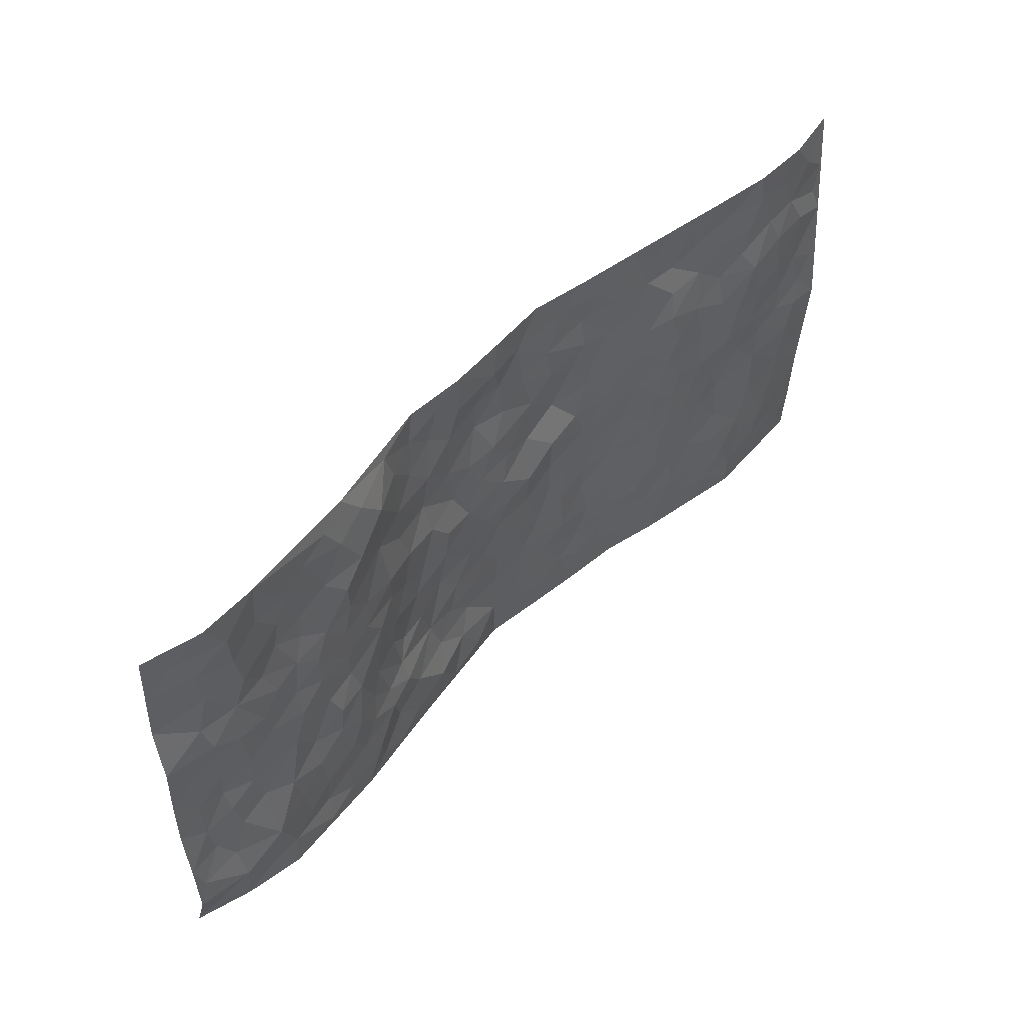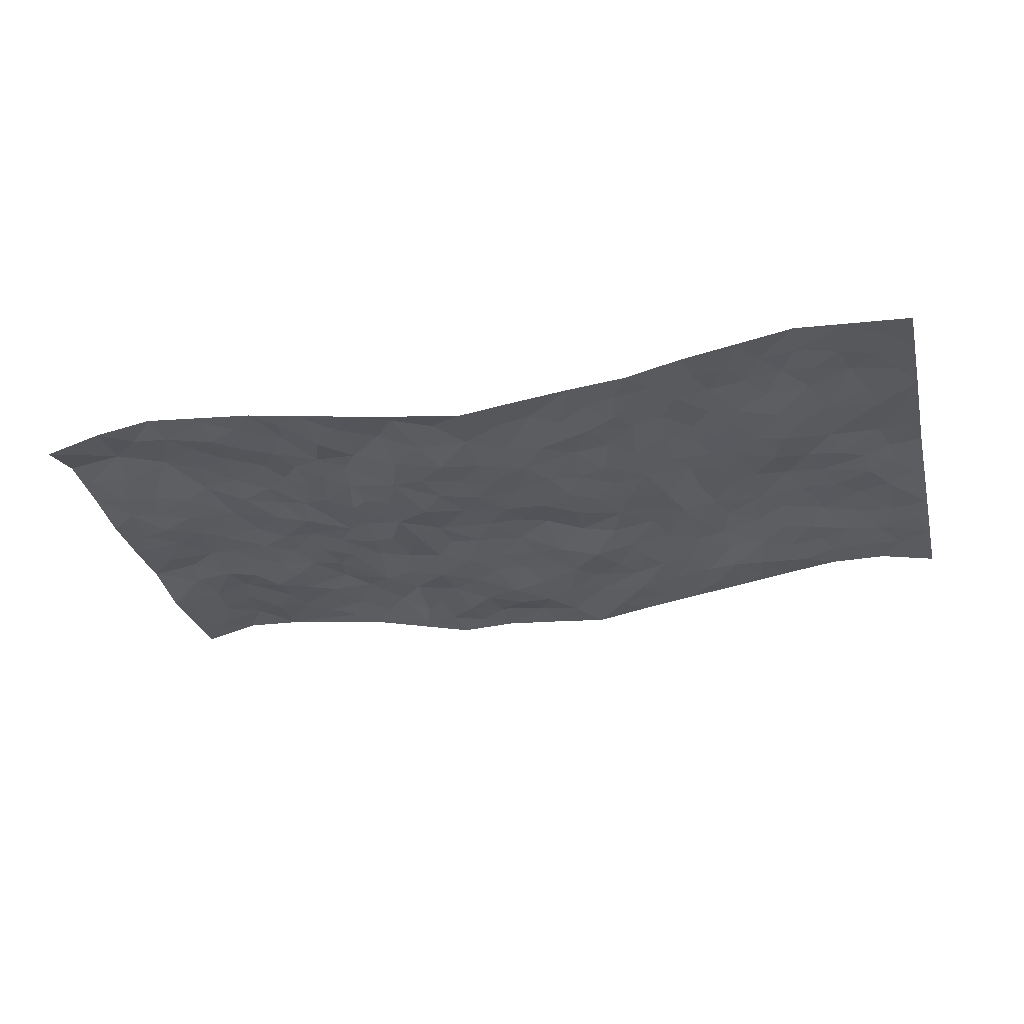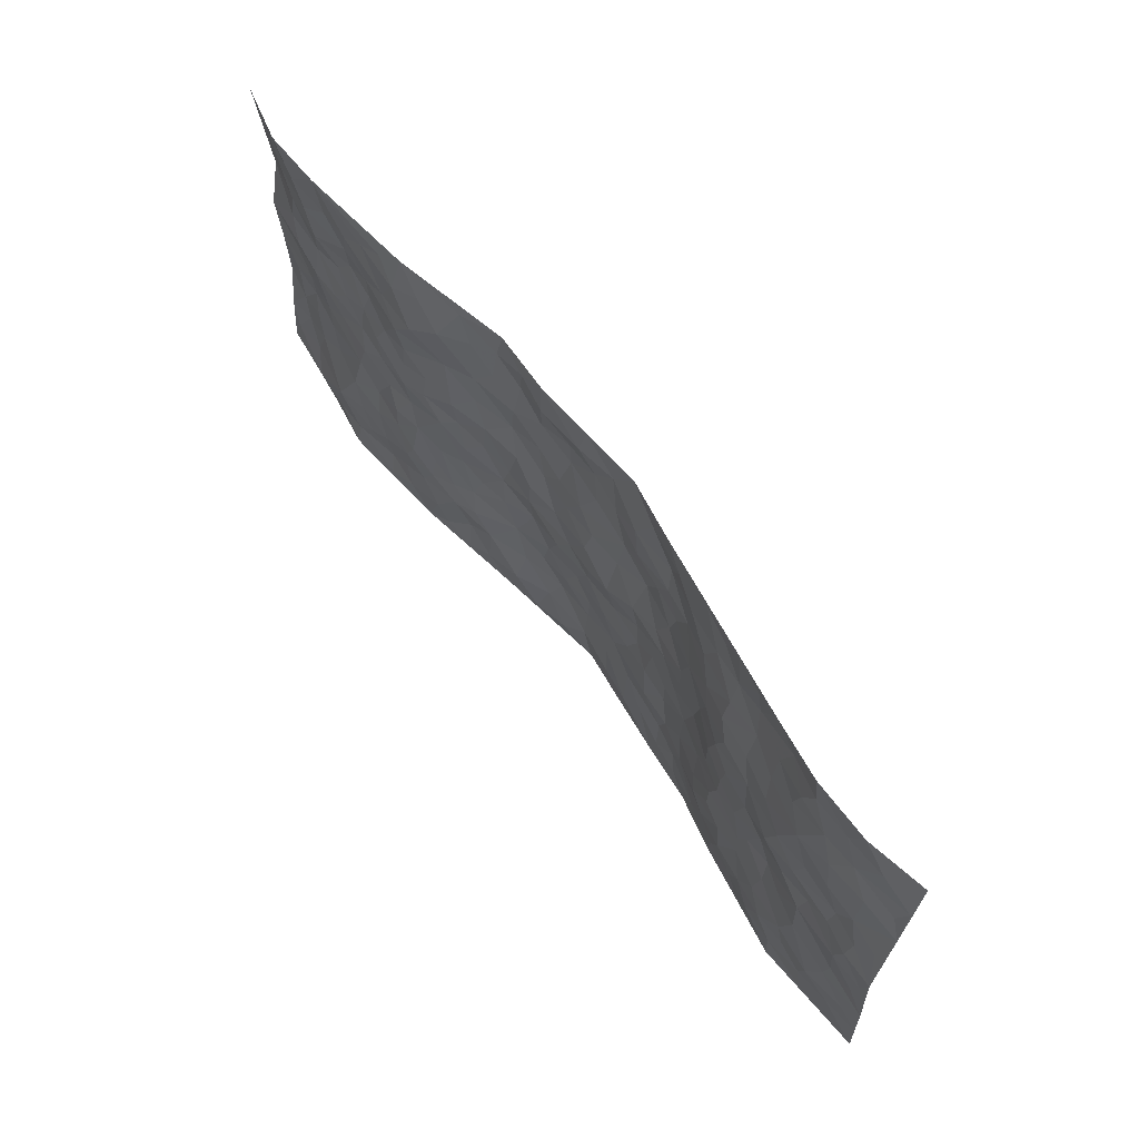
<metadata>
{"format":"obj","ext":"obj","renderer":"f3d","projection":"perspective","resolution":1024,"background":"white","views":[{"elev":51.5,"azim":-46.9,"up":"+Y"},{"elev":-32.0,"azim":13.7,"up":"+Z"},{"elev":64.5,"azim":53.7,"up":"+Y"}]}
</metadata>
<code>
v -0.9737 0.008 -0.00916
v -0.9757 0.996 0.02063
v 0.9775 0.003393 0.01917
v 0.9767 0.9972 0.007464
v -0.7935 0.3921 0.02277
v -0.9777 0.4994 0.01275
v -0.8552 0.3575 0.02301
v -0.001462 0.002764 -0.06783
v -0.9773 0.2507 0.02137
v -0.9199 0.3373 0.01603
v -0.732 0.002477 0.04052
v -0.978 0.1266 0.02878
v -0.7069 0.2931 0.03674
v -0.8542 0.003236 0.02147
v -0.8382 0.2882 0.02728
v -0.4867 0.001987 0.01468
v -0.9565 0.1886 0.02684
v -0.2913 0.1677 -0.01624
v -0.7733 0.3216 0.02703
v -0.861 0.1206 0.04123
v -0.9208 0.06654 0.01863
v -0.7934 0.06521 0.03474
v -0.6693 0.1272 0.03249
v -0.7212 0.07542 0.03564
v -0.8713 0.207 0.02801
v -0.9076 0.2696 0.01939
v -0.7665 0.1776 0.04713
v -0.6888 0.2099 0.03706
v -0.8617 0.4876 0.0193
v -0.977 0.3745 0.008902
v -0.7316 0.996 0.04315
v -0.5316 0.2223 0.02837
v 0.2601 0.1571 -0.04479
v -0.9735 0.7476 -0.0007166
v -0.3653 0.3934 -0.01063
v -0.7789 0.7505 0.0352
v -0.7962 0.8288 0.03854
v -0.5772 0.4422 0.02283
v -0.5962 0.6053 0.02707
v -0.4868 0.9973 0.01263
v -0.9532 0.6858 0.01292
v -0.6579 0.5618 0.02413
v -0.3888 0.7537 -0.001084
v -0.504 0.28 0.02684
v -0.4554 0.2254 0.01453
v -0.4909 0.1623 0.01708
v -0.4444 0.6362 0.01157
v -0.3639 0.56 -0.005546
v 0.1653 0.4745 -0.05089
v -0.3306 0.2218 -0.007134
v -0.2107 0.6112 -0.037
v -0.3713 0.6292 0.002258
v -0.3007 0.05847 -0.01599
v -0.6234 0.7097 0.01593
v -0.3908 0.1947 0.005913
v -0.8698 0.6166 0.03079
v -0.03897 0.3486 -0.05526
v 0.05677 0.3398 -0.05218
v 0.2976 0.4515 -0.03664
v -0.09562 0.5517 -0.04493
v -0.1655 0.5564 -0.03629
v 0.09198 0.6297 -0.05284
v -0.6286 0.3459 0.02414
v -0.7456 0.573 0.02922
v -0.9467 0.8079 0.01079
v -0.556 0.1295 0.01996
v -0.3656 0.01273 -0.00677
v -0.7925 0.4654 0.02467
v -0.6131 0.1723 0.02966
v -0.6109 0.01873 0.02714
v -0.2445 0.002745 -0.02841
v -0.6126 0.08863 0.01981
v -0.5431 0.05354 0.0198
v -0.4288 0.03778 0.003717
v -0.4465 0.104 0.01568
v -0.8885 0.6843 0.02312
v -0.9667 0.8718 0.0116
v -0.7335 0.5084 0.02653
v -0.0009587 0.9968 -0.04789
v -0.7999 0.6737 0.02487
v -0.5569 0.3151 0.02753
v -0.5082 0.4609 0.01553
v 0.006156 0.5715 -0.04001
v -0.05007 0.4832 -0.04593
v 0.002619 0.4201 -0.05132
v -0.1244 0.1286 -0.04806
v -0.5652 0.6695 0.02266
v -0.9129 0.5618 0.01878
v -0.729 0.6899 0.02023
v -0.4453 0.2971 0.009531
v -0.6267 0.2675 0.03163
v -0.4969 0.6878 0.02227
v -0.1736 0.4853 -0.03849
v -0.2637 0.4365 -0.03832
v -0.6435 0.6485 0.02211
v -0.01155 0.1175 -0.05731
v -0.4105 0.5103 0.008555
v -0.3419 0.2884 -0.01481
v -0.2415 0.5043 -0.03912
v -0.1822 0.3827 -0.05377
v -0.9779 0.6243 0.01943
v -0.7018 0.622 0.02555
v -0.8107 0.5784 0.03201
v -0.3613 0.1111 -0.01235
v -0.5167 0.5327 0.0228
v -0.6789 0.4059 0.03016
v -0.1313 0.3246 -0.0536
v -0.1509 0.2496 -0.05421
v -0.5136 0.6111 0.0195
v 0.1088 0.7284 -0.0553
v -0.004337 0.2151 -0.05947
v -0.07389 0.2734 -0.05425
v 0.003981 0.2887 -0.05762
v -0.4261 0.3639 0.004392
v -0.1971 0.184 -0.04251
v -0.6501 0.4876 0.0305
v -0.5516 0.3813 0.02867
v -0.4873 0.3918 0.01975
v -0.3076 0.5247 -0.02548
v -0.2596 0.3507 -0.03682
v -0.3525 0.4672 -0.009028
v -0.2276 0.2711 -0.04257
v -0.09173 0.4116 -0.0472
v -0.5904 0.5311 0.02424
v -0.09337 0.1985 -0.06057
v -0.2114 0.09426 -0.02463
v -0.3958 0.2584 0.000711
v -0.9252 0.437 0.01571
v -0.8643 0.4201 0.01508
v 0.09181 0.4232 -0.05214
v 0.2078 0.2375 -0.0421
v 0.08236 0.5165 -0.03668
v 0.019 0.4878 -0.04094
v 0.1662 0.3933 -0.05346
v 0.7881 0.4976 0.03567
v 0.22 0.4342 -0.04619
v 0.2664 0.3135 -0.04389
v 0.1599 0.5678 -0.03879
v 0.1217 0.9976 -0.05845
v -0.292 0.6199 -0.02214
v 0.4223 0.8803 -0.01331
v 0.487 0.9986 -0.001352
v -0.2153 0.7803 -0.03881
v -0.05944 0.8637 -0.05397
v -0.3223 0.3486 -0.02582
v -0.4545 0.5657 0.01518
v -0.07371 0.05314 -0.04732
v -0.1578 0.02291 -0.03953
v 0.1217 0.001704 -0.0537
v 0.01266 0.8594 -0.05685
v -0.01701 0.6999 -0.04606
v 0.419 0.1964 -0.006473
v 0.3405 0.2898 -0.02768
v 0.5873 0.5268 0.02396
v 0.5203 0.5472 0.01836
v 0.4535 0.1351 -0.003911
v 0.5192 0.2277 0.01208
v 0.4127 0.3616 -0.01263
v 0.0226 0.6407 -0.04549
v -0.05965 0.6275 -0.0463
v -0.1477 0.7292 -0.04816
v -0.08715 0.6929 -0.04993
v -0.06118 0.7906 -0.05879
v -0.1373 0.6328 -0.05012
v 0.02044 0.7742 -0.05516
v 0.243 0.9981 -0.0375
v -0.0191 0.9249 -0.04243
v -0.2703 0.8453 -0.03245
v -0.2012 0.8792 -0.04753
v -0.316 0.7804 -0.02073
v -0.247 0.997 -0.04281
v -0.23 0.6959 -0.04387
v -0.3177 0.6999 -0.02001
v -0.1413 0.8288 -0.04942
v -0.1235 0.9968 -0.03839
v 0.2181 0.7456 -0.04652
v 0.1745 0.6664 -0.05844
v 0.3259 0.5953 -0.02511
v 0.2609 0.5233 -0.0388
v 0.2663 0.6658 -0.04024
v 0.4207 0.7449 -0.0009424
v 0.3537 0.6835 -0.01764
v 0.2861 0.7331 -0.03869
v 0.06773 0.928 -0.05499
v 0.07852 0.8224 -0.05541
v 0.1449 0.8573 -0.04752
v 0.2506 0.873 -0.04734
v 0.3215 0.7934 -0.03231
v 0.2319 0.5958 -0.03904
v -0.8791 0.8646 0.03301
v -0.679 0.8152 0.02489
v -0.8657 0.7725 0.02742
v -0.8553 0.9948 0.04825
v -0.9184 0.937 0.02743
v -0.8076 0.918 0.04734
v -0.7307 0.8836 0.03094
v -0.6022 0.9279 0.02879
v -0.659 0.8841 0.03139
v -0.6845 0.745 0.01623
v -0.5561 0.8133 0.02318
v -0.6183 0.7801 0.02026
v -0.5068 0.9003 0.02685
v -0.3864 0.8778 0.0103
v -0.542 0.9591 0.02404
v -0.4595 0.8152 0.02694
v -0.4387 0.9358 0.0137
v -0.3452 0.9716 -0.01696
v -0.5074 0.7598 0.03142
v -0.3208 0.9002 -0.02041
v -0.2608 0.9292 -0.03811
v 0.1558 0.7842 -0.0458
v 0.2544 0.8041 -0.04053
v 0.1879 0.9328 -0.05232
v 0.3908 0.8124 -0.01356
v 0.3354 0.8807 -0.02518
v 0.3792 0.9825 -0.01805
v 0.2868 0.9373 -0.03217
v 0.4397 0.9483 -0.01269
v 0.38 0.4937 -0.02024
v 0.3251 0.5291 -0.0269
v 0.4792 0.6046 0.01382
v 0.4286 0.665 0.001279
v 0.4041 0.5885 -0.009621
v 0.3522 0.1901 -0.02596
v 0.4774 0.3348 0.008001
v 0.4552 0.5226 0.006816
v 0.3467 0.388 -0.02916
v -0.1253 0.9128 -0.03823
v -0.1852 0.9563 -0.03902
v 0.3204 0.133 -0.03513
v 0.6098 0.01498 0.01749
v 0.2006 0.3335 -0.04528
v 0.2712 0.385 -0.0399
v 0.5805 0.2481 0.01679
v 0.7315 0.9993 0.03379
v 0.9772 0.2525 0.03117
v 0.4888 0.813 0.00523
v 0.714 0.488 0.03598
v 0.4839 0.748 0.01368
v 0.9763 0.5011 0.04743
v 0.6662 0.2947 0.02415
v 0.5052 0.4683 0.01309
v 0.7746 0.3119 0.03858
v 0.5577 0.4161 0.01628
v 0.4883 0.002023 -0.003464
v 0.08922 0.252 -0.05636
v 0.5029 0.07711 0.003771
v 0.134 0.319 -0.05299
v 0.4137 0.2667 -0.007487
v 0.8714 0.2663 0.03787
v 0.6381 0.4627 0.02187
v 0.5753 0.08258 0.0159
v 0.4461 0.4261 -0.001539
v 0.6042 0.3723 0.01865
v 0.2864 0.2325 -0.0377
v 0.4744 0.2716 0.00742
v 0.2639 0.07824 -0.0378
v 0.3677 0.001919 -0.02997
v 0.2446 0.001552 -0.04062
v 0.2004 0.1142 -0.04405
v 0.06708 0.1694 -0.05476
v 0.1443 0.1893 -0.05131
v 0.609 0.148 0.02554
v 0.773 0.4238 0.03946
v 0.7449 0.222 0.03911
v 0.6474 0.08115 0.03086
v 0.6665 0.3854 0.01914
v 0.715 0.3401 0.02856
v 0.8833 0.3274 0.03677
v 0.7413 0.5681 0.04179
v 0.6884 0.1463 0.03795
v 0.7606 0.151 0.03625
v 0.8372 0.3687 0.03787
v 0.9402 0.351 0.03924
v 0.8831 0.4394 0.04785
v 0.5788 0.3134 0.01645
v 0.8182 0.1071 0.036
v 0.3322 0.06311 -0.03181
v 0.4104 0.06879 -0.0177
v 0.06984 0.07732 -0.05284
v 0.1415 0.07166 -0.0451
v 0.9767 0.7489 0.02746
v 0.7289 0.08006 0.03737
v 0.6517 0.2165 0.03016
v 0.9586 0.426 0.04318
v 0.904 0.51 0.04836
v 0.8057 0.2514 0.04003
v 0.5294 0.1484 0.01446
v 0.7316 0.002326 0.0364
v 0.4991 0.3943 0.01023
v 0.9384 0.06537 0.02708
v 0.9774 0.1279 0.02614
v 0.8379 0.1814 0.04238
v 0.8968 0.126 0.03311
v 0.8273 0.01034 0.03014
v 0.9359 0.1899 0.03327
v 0.6612 0.556 0.04007
v 0.6877 0.6335 0.04088
v 0.5814 0.6368 0.02451
v 0.8236 0.692 0.04443
v 0.6292 0.772 0.02209
v 0.9549 0.6251 0.0381
v 0.7642 0.6425 0.04068
v 0.8524 0.5957 0.0361
v 0.7305 0.7451 0.04389
v 0.8433 0.5311 0.0401
v 0.9137 0.5747 0.04248
v 0.8898 0.6598 0.03771
v 0.6365 0.6933 0.03247
v 0.5621 0.7248 0.01941
v 0.5052 0.6755 0.01958
v 0.8522 0.8526 0.03369
v 0.7098 0.872 0.03268
v 0.8102 0.7776 0.0428
v 0.8962 0.7781 0.03673
v 0.7787 0.8449 0.03543
v 0.9738 0.8731 0.01779
v 0.6921 0.8031 0.02948
v 0.9523 0.8105 0.02327
v 0.7398 0.9323 0.03345
v 0.8555 0.9989 0.03296
v 0.6091 0.9984 0.01667
v 0.8197 0.9265 0.03182
v 0.9066 0.9278 0.02731
v 0.6607 0.9352 0.0155
v 0.556 0.9018 0.0001636
v 0.4906 0.8815 -0.007019
v 0.5486 0.97 0.004367
v 0.5681 0.8224 0.009559
v 0.6347 0.8614 0.01752
f 29 6 128
f 12 21 20
f 26 10 9
f 55 45 46
f 27 19 15
f 26 9 17
f 101 6 88
f 12 1 21
f 7 15 19
f 125 86 96
f 84 123 85
f 129 29 128
f 25 27 15
f 12 20 17
f 73 75 66
f 22 14 11
f 26 17 25
f 9 12 17
f 25 15 26
f 5 129 7
f 52 146 48
f 55 18 50
f 7 19 5
f 20 27 25
f 124 82 105
f 41 76 34
f 20 14 22
f 14 20 21
f 14 21 1
f 24 22 11
f 24 27 22
f 72 66 69
f 69 32 91
f 70 24 11
f 24 23 27
f 17 20 25
f 27 20 22
f 10 15 7
f 10 26 15
f 23 28 27
f 27 13 19
f 28 23 69
f 13 27 28
f 119 121 94
f 10 7 129
f 6 30 128
f 9 10 30
f 36 192 80
f 80 102 89
f 118 81 44
f 64 103 78
f 115 126 86
f 45 32 46
f 91 63 13
f 129 68 29
f 95 87 54
f 95 54 199
f 202 40 204
f 82 97 105
f 29 88 6
f 18 55 104
f 148 126 71
f 38 82 124
f 50 18 122
f 117 82 38
f 5 19 106
f 82 117 118
f 80 64 102
f 127 45 55
f 194 77 190
f 98 35 114
f 39 124 105
f 127 50 98
f 106 19 13
f 66 75 46
f 39 95 42
f 63 117 38
f 95 89 102
f 101 56 76
f 51 140 99
f 18 53 126
f 62 83 132
f 45 127 90
f 112 113 57
f 103 29 68
f 130 85 58
f 109 39 105
f 35 94 121
f 113 246 58
f 151 165 163
f 120 100 94
f 114 127 98
f 192 190 65
f 95 39 87
f 36 191 37
f 67 104 74
f 56 101 88
f 13 63 106
f 192 34 76
f 268 241 243
f 108 115 125
f 93 84 60
f 133 84 85
f 156 288 157
f 101 76 41
f 80 103 64
f 105 97 146
f 99 61 51
f 92 109 47
f 125 96 111
f 158 227 153
f 75 104 55
f 69 66 32
f 81 91 32
f 106 78 68
f 42 64 78
f 77 34 65
f 24 70 72
f 75 73 16
f 16 71 67
f 2 34 77
f 13 28 91
f 103 56 88
f 56 80 76
f 72 69 23
f 11 16 70
f 16 73 70
f 16 67 74
f 115 18 126
f 24 72 23
f 73 72 70
f 16 74 75
f 72 73 66
f 32 45 44
f 84 83 60
f 66 46 32
f 78 106 116
f 117 63 81
f 67 53 104
f 103 68 78
f 69 91 28
f 36 80 89
f 106 38 116
f 106 68 5
f 81 118 117
f 62 132 138
f 32 44 81
f 53 67 71
f 57 58 85
f 123 100 107
f 93 60 61
f 33 230 224
f 8 96 147
f 132 133 130
f 140 48 119
f 93 100 123
f 122 98 50
f 164 60 160
f 53 71 126
f 125 112 108
f 193 194 195
f 75 55 46
f 63 91 81
f 56 103 80
f 196 198 31
f 18 104 53
f 121 48 97
f 38 106 63
f 118 97 82
f 97 35 121
f 51 172 140
f 130 134 49
f 87 39 109
f 288 252 263
f 97 114 35
f 47 43 92
f 57 113 58
f 248 130 58
f 34 101 41
f 114 90 127
f 116 124 42
f 145 94 35
f 118 114 97
f 167 79 175
f 98 145 35
f 85 123 57
f 43 47 52
f 199 36 89
f 42 78 116
f 159 83 62
f 88 29 103
f 74 104 75
f 118 44 90
f 173 140 172
f 42 95 102
f 190 192 37
f 65 190 77
f 89 95 199
f 125 111 112
f 92 87 109
f 18 115 122
f 177 180 176
f 112 57 107
f 109 105 146
f 93 94 100
f 285 286 275
f 96 86 147
f 137 232 131
f 57 123 107
f 87 92 208
f 49 134 136
f 132 130 49
f 161 164 162
f 50 127 55
f 122 108 107
f 122 107 100
f 48 140 52
f 118 90 114
f 99 119 94
f 123 84 93
f 36 37 192
f 48 121 119
f 120 122 100
f 39 42 124
f 38 124 116
f 248 58 246
f 44 45 90
f 98 122 120
f 146 52 47
f 94 93 99
f 168 209 170
f 212 183 188
f 202 197 200
f 42 102 64
f 107 108 112
f 99 93 61
f 8 280 96
f 112 111 113
f 125 115 86
f 115 108 122
f 128 30 10
f 5 68 129
f 10 129 128
f 132 49 138
f 83 84 133
f 130 133 85
f 83 133 132
f 248 134 130
f 156 152 224
f 151 110 165
f 212 186 211
f 153 224 249
f 254 251 244
f 246 261 262
f 225 158 249
f 49 136 179
f 185 184 150
f 214 188 181
f 181 188 182
f 161 163 174
f 143 170 172
f 110 211 185
f 184 79 167
f 174 228 169
f 62 110 159
f 163 150 144
f 210 169 229
f 170 143 168
f 176 211 110
f 98 120 145
f 94 145 120
f 48 146 97
f 109 146 47
f 148 86 126
f 147 86 148
f 71 8 148
f 8 147 148
f 244 276 254
f 232 136 134
f 174 143 161
f 60 83 160
f 163 162 151
f 159 160 83
f 261 281 262
f 259 281 149
f 219 220 59
f 246 113 111
f 33 255 131
f 157 256 152
f 137 255 153
f 230 278 279
f 262 260 33
f 154 155 242
f 131 255 137
f 248 131 232
f 281 280 149
f 259 258 278
f 220 179 59
f 159 151 160
f 162 160 151
f 164 61 60
f 228 174 144
f 144 174 163
f 159 110 151
f 161 172 164
f 186 184 185
f 161 162 163
f 61 164 51
f 160 162 164
f 187 217 213
f 150 163 165
f 205 202 200
f 79 184 139
f 170 43 173
f 174 169 143
f 161 143 172
f 167 144 150
f 176 180 183
f 172 170 173
f 223 226 221
f 185 150 165
f 99 140 119
f 207 206 203
f 172 51 164
f 43 52 173
f 173 52 140
f 167 175 228
f 228 229 169
f 210 168 169
f 177 110 62
f 189 138 179
f 62 138 177
f 136 232 233
f 181 182 222
f 150 184 167
f 178 180 189
f 49 179 138
f 177 138 189
f 180 178 182
f 178 179 220
f 307 308 304
f 222 223 221
f 215 187 188
f 176 183 212
f 187 213 186
f 214 215 188
f 185 211 186
f 237 181 239
f 182 188 183
f 110 185 165
f 216 215 141
f 211 176 212
f 182 183 180
f 176 110 177
f 213 184 186
f 178 189 179
f 177 189 180
f 195 190 37
f 197 198 200
f 195 194 190
f 34 192 65
f 80 192 76
f 37 196 195
f 194 2 77
f 193 2 194
f 196 37 191
f 31 193 195
f 198 196 191
f 31 195 196
f 199 201 191
f 197 204 31
f 198 191 201
f 31 198 197
f 201 199 54
f 36 199 191
f 54 208 201
f 208 43 205
f 208 54 87
f 198 201 200
f 206 205 203
f 43 170 203
f 210 207 209
f 40 202 206
f 31 204 40
f 197 202 204
f 208 205 200
f 43 203 205
f 205 206 202
f 203 209 207
f 171 40 207
f 40 206 207
f 208 200 201
f 43 208 92
f 170 209 203
f 168 143 169
f 207 210 171
f 168 210 209
f 188 187 212
f 212 187 186
f 166 139 213
f 184 213 139
f 237 214 181
f 215 214 141
f 216 141 218
f 213 217 166
f 142 166 216
f 217 216 166
f 187 215 217
f 216 217 215
f 237 141 214
f 142 216 218
f 223 222 182
f 179 136 59
f 223 220 219
f 267 238 251
f 237 327 141
f 223 182 178
f 158 290 253
f 220 223 178
f 59 233 227
f 233 59 136
f 248 246 131
f 153 249 158
f 251 254 267
f 223 219 226
f 111 261 246
f 297 251 238
f 276 256 157
f 167 228 144
f 229 228 175
f 175 171 229
f 229 171 210
f 260 257 33
f 265 271 272
f 266 289 283
f 269 243 250
f 249 224 152
f 266 283 271
f 227 233 137
f 253 227 158
f 325 313 320
f 135 264 275
f 310 329 239
f 270 298 297
f 249 256 225
f 275 273 269
f 311 222 221
f 155 154 299
f 234 276 157
f 310 311 299
f 222 239 181
f 221 226 155
f 266 263 252
f 242 290 244
f 264 273 275
f 273 264 243
f 242 244 154
f 276 290 225
f 288 234 157
f 240 282 302
f 275 286 306
f 225 290 158
f 234 263 284
f 241 254 276
f 233 232 137
f 137 153 227
f 264 135 238
f 244 251 154
f 260 259 257
f 227 253 219
f 33 224 255
f 154 297 299
f 240 302 307
f 297 154 251
f 264 268 243
f 253 226 219
f 271 284 263
f 277 294 293
f 290 242 253
f 241 234 284
f 59 227 219
f 242 155 226
f 252 245 231
f 157 152 156
f 257 230 33
f 152 256 249
f 278 230 257
f 262 33 131
f 224 153 255
f 259 278 257
f 134 248 232
f 230 279 224
f 96 261 111
f 261 96 280
f 280 281 261
f 246 262 131
f 252 247 245
f 268 267 241
f 283 277 272
f 288 247 252
f 275 274 285
f 295 291 294
f 267 268 264
f 263 234 288
f 309 310 299
f 290 276 244
f 283 272 271
f 267 254 241
f 265 243 241
f 236 240 285
f 297 238 270
f 303 305 298
f 241 276 234
f 221 155 299
f 272 277 293
f 250 243 287
f 286 285 240
f 284 271 265
f 271 263 266
f 295 3 291
f 225 256 276
f 241 284 265
f 289 266 231
f 3 292 291
f 321 235 323
f 293 294 296
f 279 278 258
f 245 279 258
f 279 156 224
f 260 281 259
f 280 8 149
f 262 281 260
f 231 266 252
f 267 264 238
f 306 304 270
f 283 289 295
f 243 269 273
f 236 269 250
f 294 292 296
f 274 236 285
f 269 274 275
f 250 287 293
f 245 289 231
f 236 274 269
f 156 279 247
f 242 226 253
f 247 279 245
f 243 265 287
f 288 156 247
f 265 272 293
f 296 292 236
f 293 287 265
f 295 294 277
f 277 283 295
f 236 250 296
f 289 3 295
f 292 294 291
f 293 296 250
f 300 304 308
f 325 320 235
f 329 330 326
f 270 304 303
f 270 303 298
f 309 305 301
f 135 306 270
f 299 297 298
f 298 309 299
f 238 135 270
f 300 314 305
f 303 300 305
f 304 306 307
f 300 303 304
f 282 319 315
f 322 325 235
f 275 306 135
f 307 306 286
f 240 307 286
f 308 307 302
f 302 282 308
f 308 282 315
f 305 309 298
f 310 309 301
f 310 301 329
f 310 239 311
f 222 311 239
f 299 311 221
f 319 312 315
f 312 323 316
f 301 305 318
f 305 314 316
f 300 308 315
f 316 314 312
f 312 314 315
f 315 314 300
f 323 312 324
f 316 313 318
f 282 4 317
f 330 313 325
f 4 321 324
f 235 320 323
f 282 317 319
f 312 319 317
f 326 325 322
f 316 320 313
f 316 318 305
f 142 218 327
f 327 218 141
f 316 323 320
f 324 312 317
f 4 324 317
f 321 323 324
f 318 313 330
f 328 326 322
f 326 327 329
f 329 327 237
f 326 328 327
f 322 142 328
f 327 328 142
f 329 237 239
f 301 318 330
f 326 330 325
f 330 329 301

</code>
